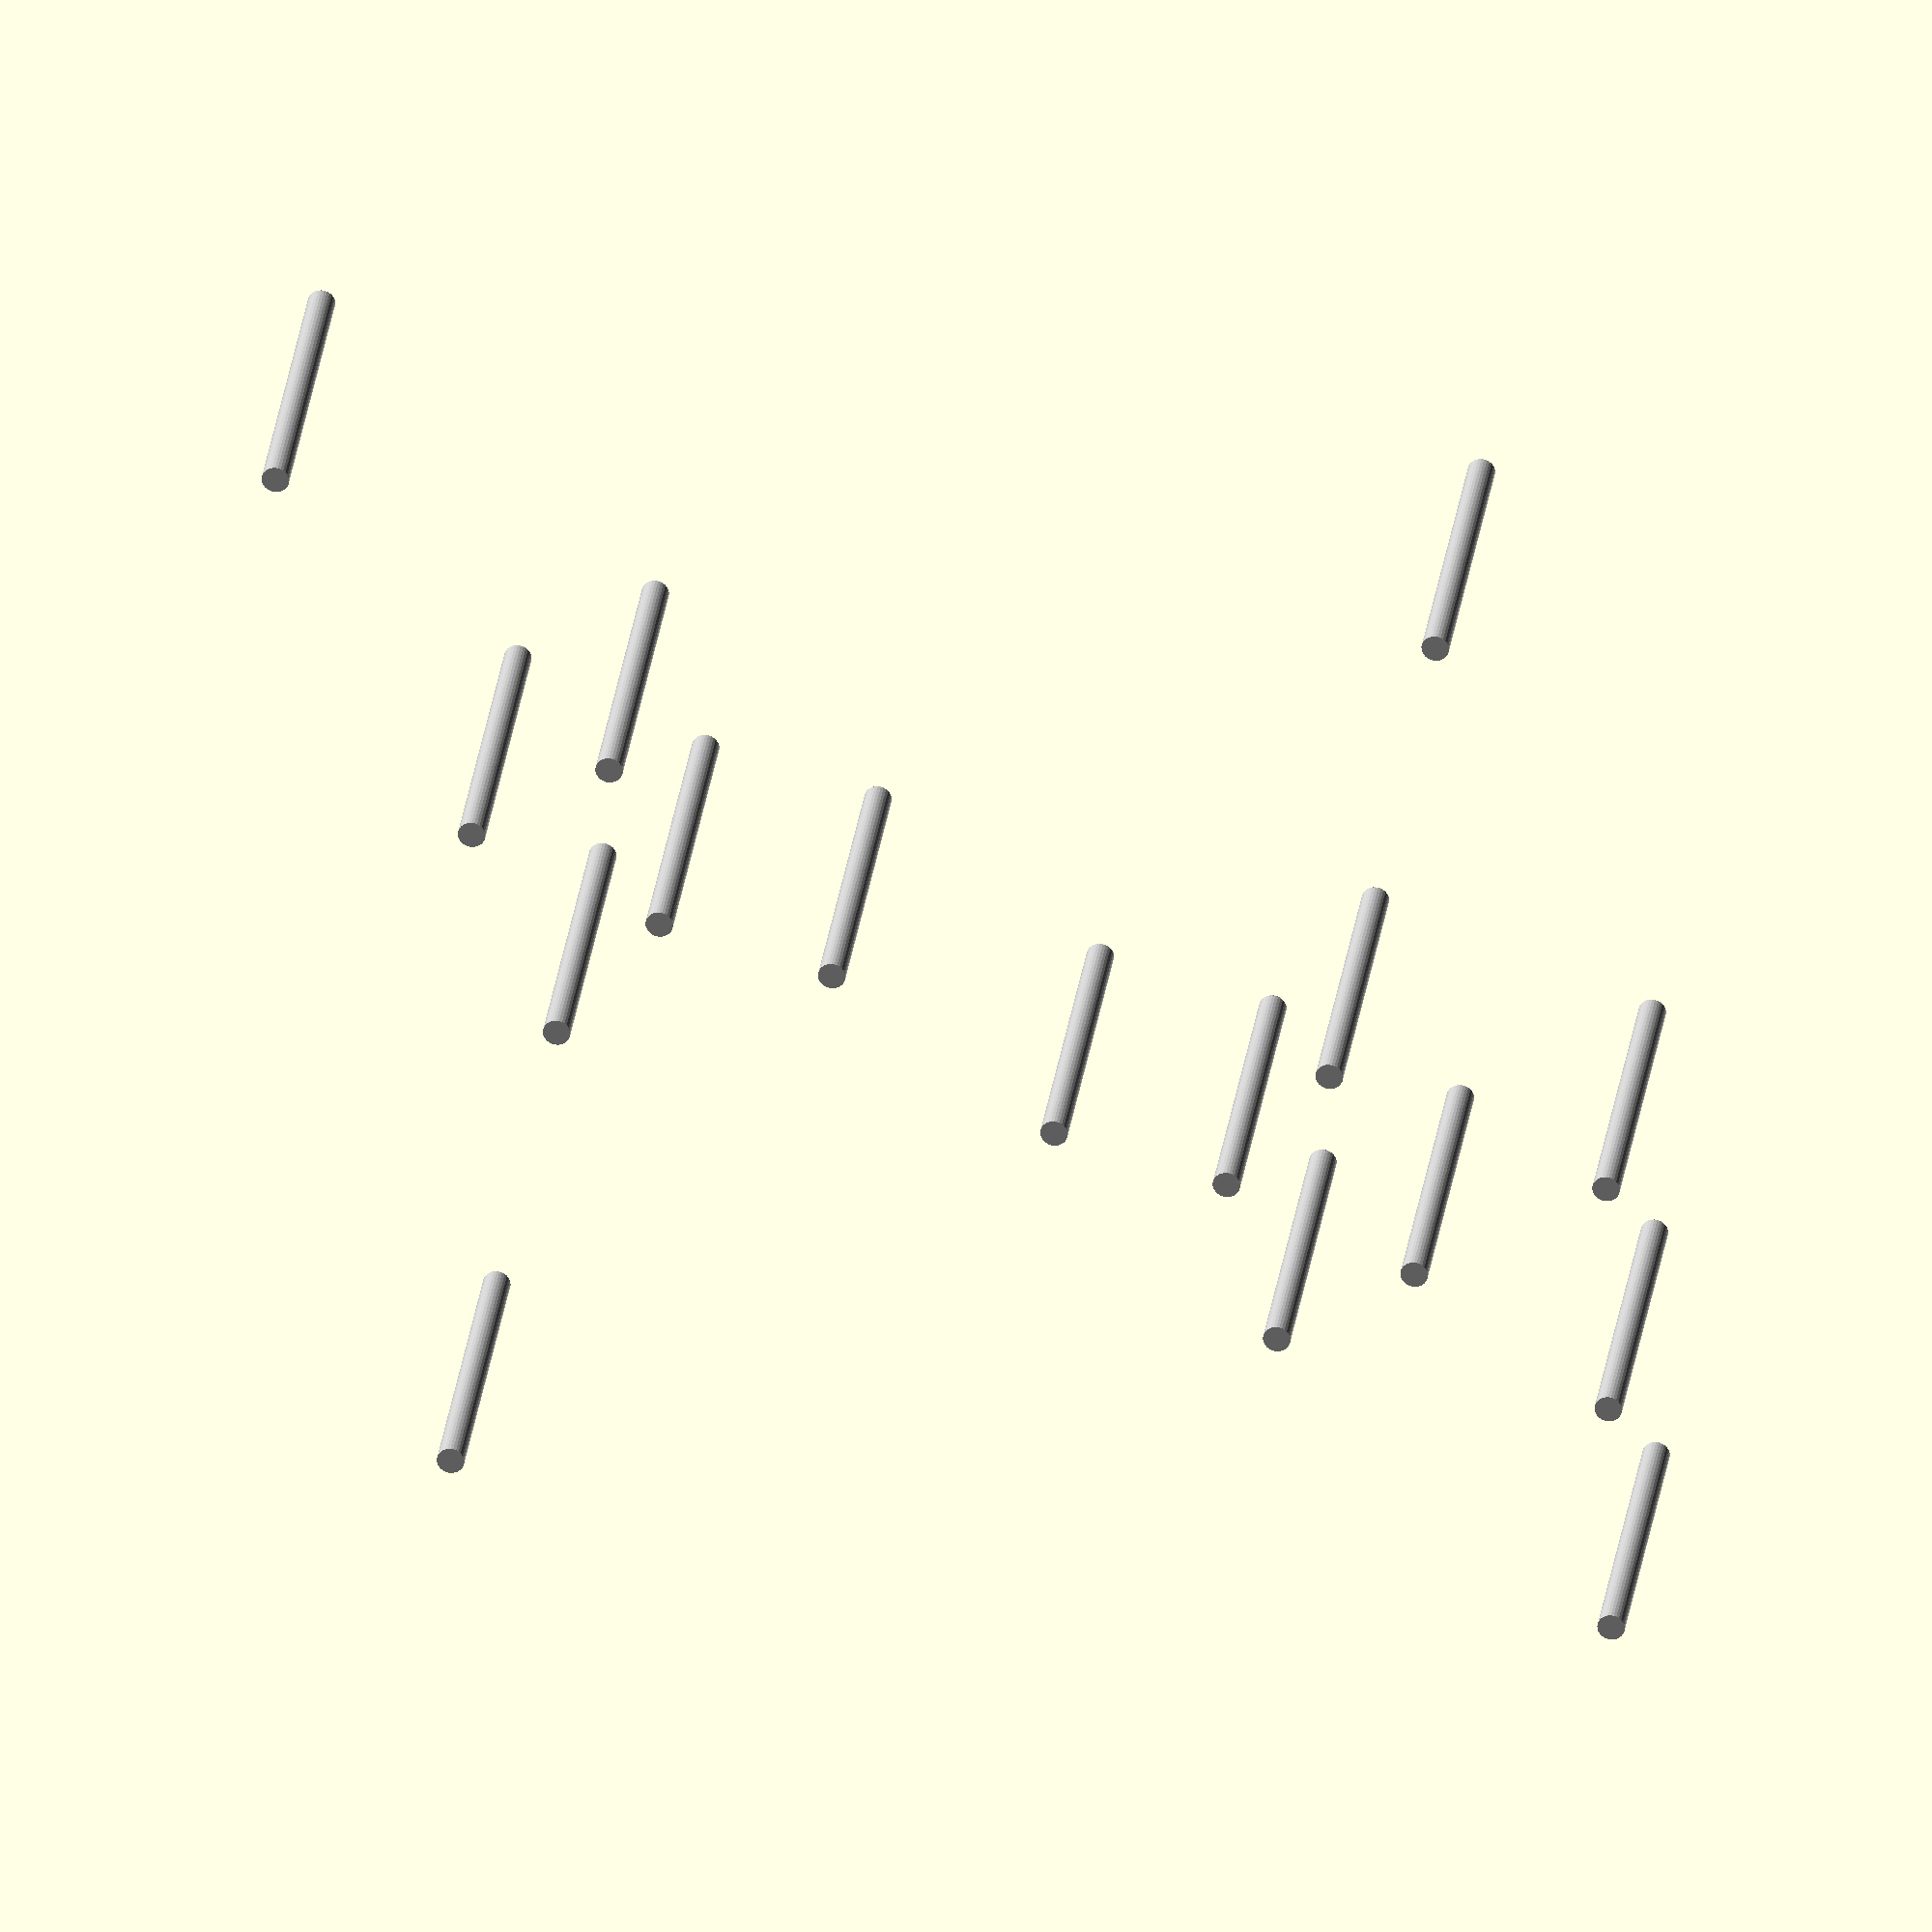
<openscad>
module guiderollerscrews()
{
	difference() 
	{
		union() 
		color("silver")
		{
			translate([114.3,114.3,0])
			cylinder(h=82, d=6.35, center = true, $fs=.01); //supply motor spindle cutout
             translate([-114.3,-114.3,0])
			cylinder(h=82, d=6.35, center = true, $fs=.01); //takeup motor supply cutout
             translate([-141.2875,152.4,0])
			cylinder(h=80, d=6.35, center = true, $fs=.01); //supply corner roller 
             translate([141.2875,-152.4,0])
			cylinder(h=82, d=6.35, center = true, $fs=.01); // takeup corner roller
             translate([-69.85, 76.2,0])
			cylinder(h=82, d=6.35, center = true, $fs=.01); //cleaning path guide roller A
             translate([69.85,-76.2,0])
			cylinder(h=82, d=6.35, center = true, $fs=.01); //cleaning path guide roller B
             translate([-19.05,25.4,0])
			cylinder(h=82, d=6.35, center = true, $fs=.01); //cleaning path guide roller C
             translate([19.05, -25.4,0])
			cylinder(h=82, d=6.35, center = true, $fs=.01); //cleaning path guide roller D
             translate([0,88.9,0])
			cylinder(h=82, d=6.35, center = true, $fs=.01); //cleaning path guide roller E
             translate([0, -88.9,0])
			cylinder(h=82, d=6.35, center = true, $fs=.01); //cleaning path guide roller F
             translate([-30,65,0])
			cylinder(h=82, d=6.35, center = true, $fs=.01); //cleaning path guide roller G //supply-side supply pellon
             translate([30,-65,0])
			cylinder(h=82, d=6.35, center = true, $fs=.01); //cleaning path guide roller H //takeup-side supply pellon
             translate([-50.8,108,0])
			cylinder(h=82, d=6.35, center = true, $fs=.01); //cleaning path guide roller I //supply-side takeup pellon
             translate([50.8,-108,0])
			cylinder(h=82, d=6.35, center = true, $fs=.01); //cleaning path guide roller J //takeup-side takeup pellon
            translate([-83.3, 152.4,0])
			cylinder(h=82, d=6.35, center = true, $fs=.01); //tension arm roller
             translate([-25.4, 152.4,0]) 
			cylinder(h=82, d=6.35, center = true, $fs=.01); //supplyside initial roller
		}
		union()

		{

		}
	}
}

guiderollerscrews();
</openscad>
<views>
elev=150.1 azim=90.5 roll=352.6 proj=o view=solid
</views>
